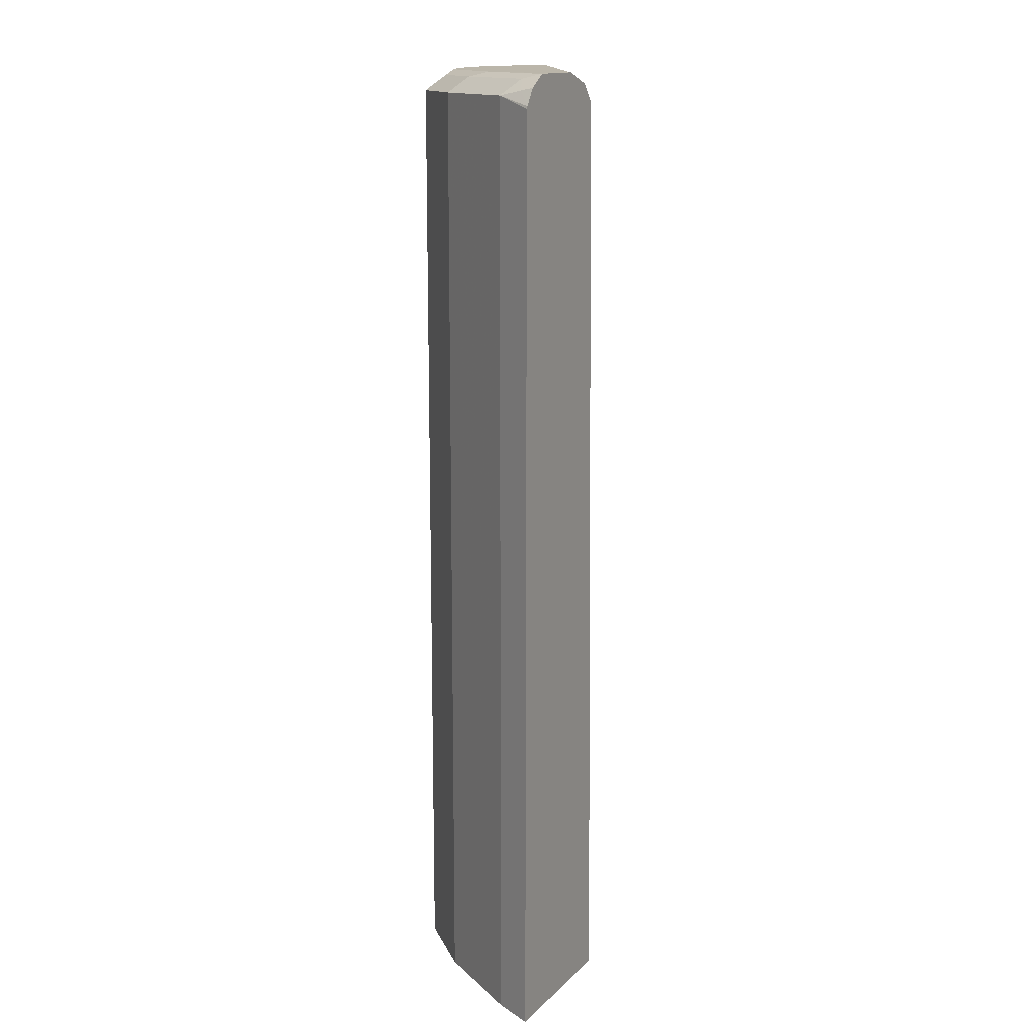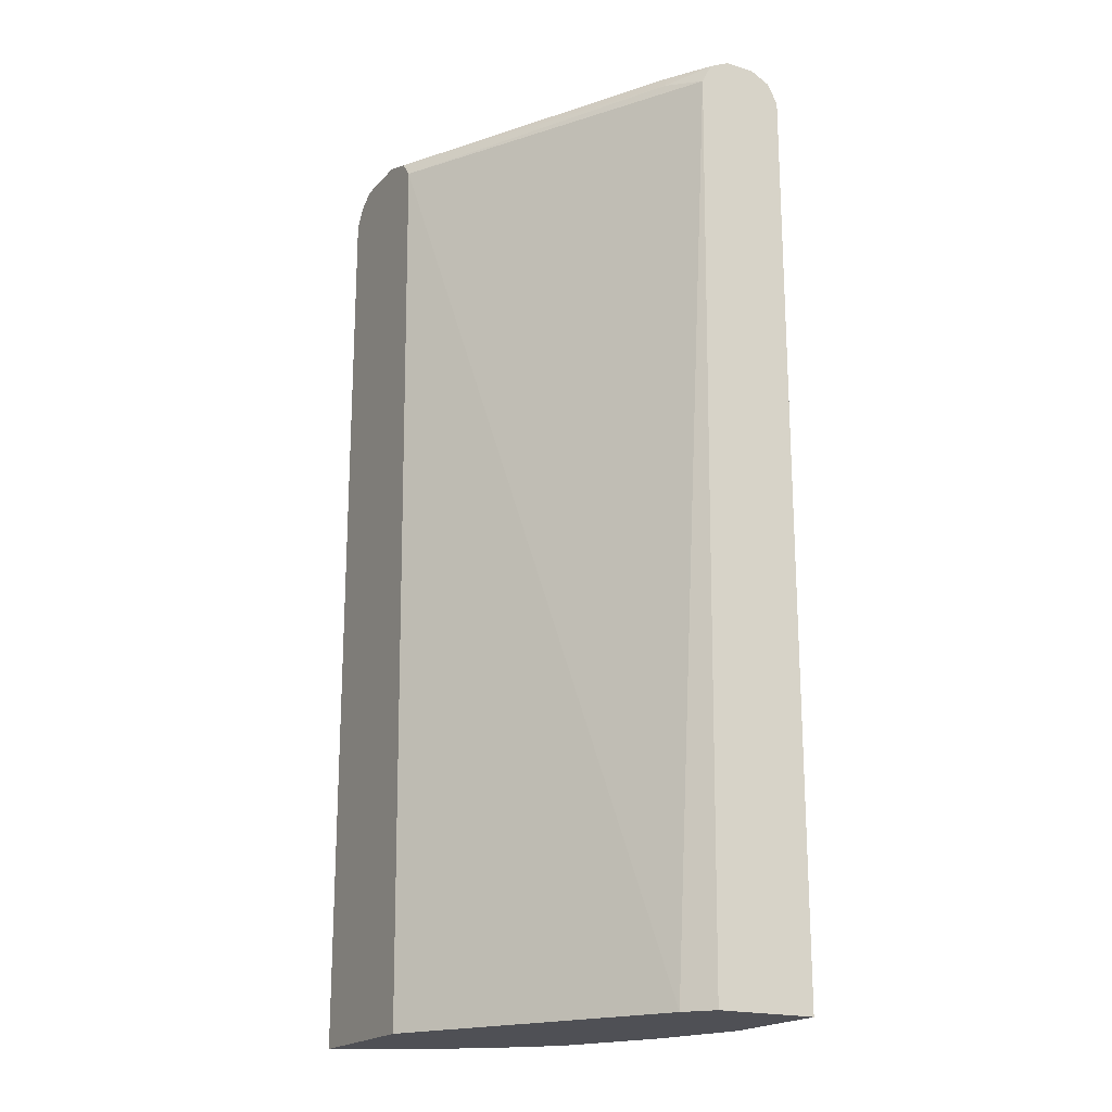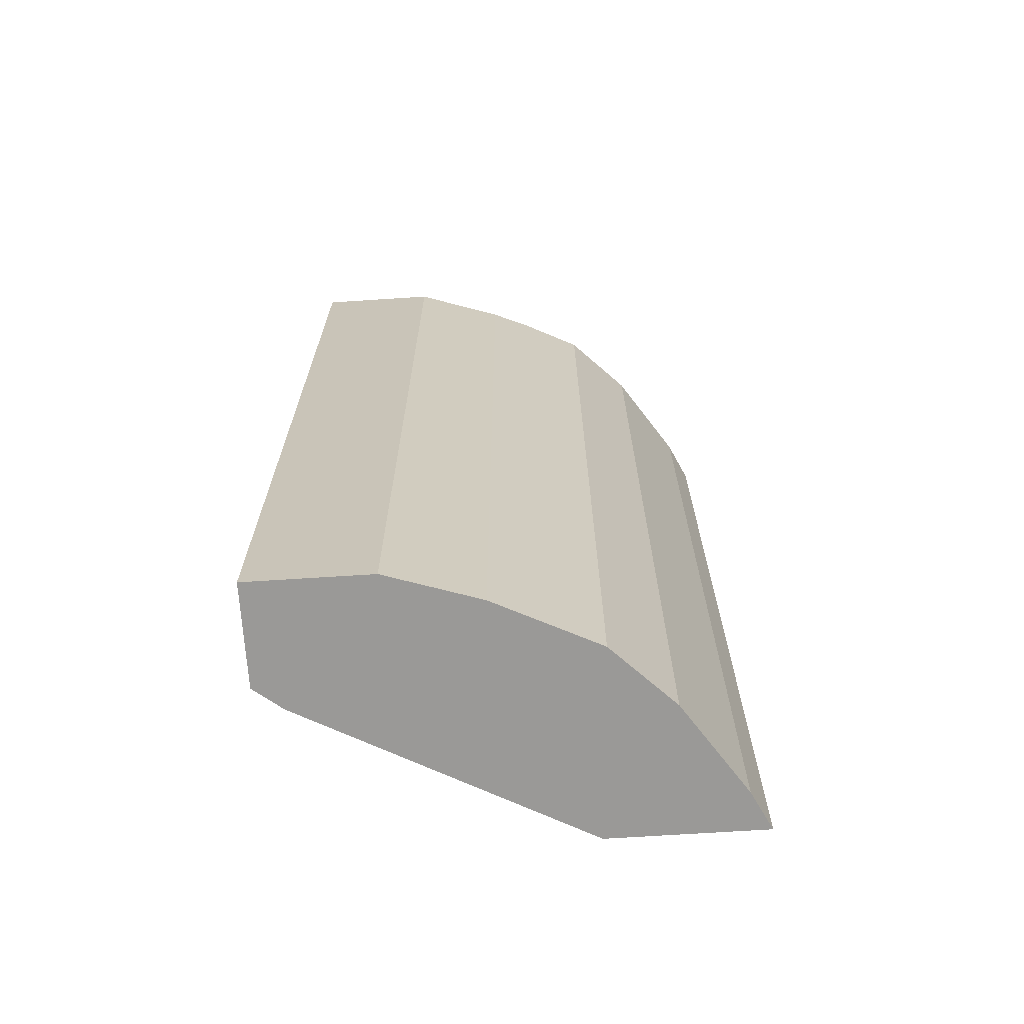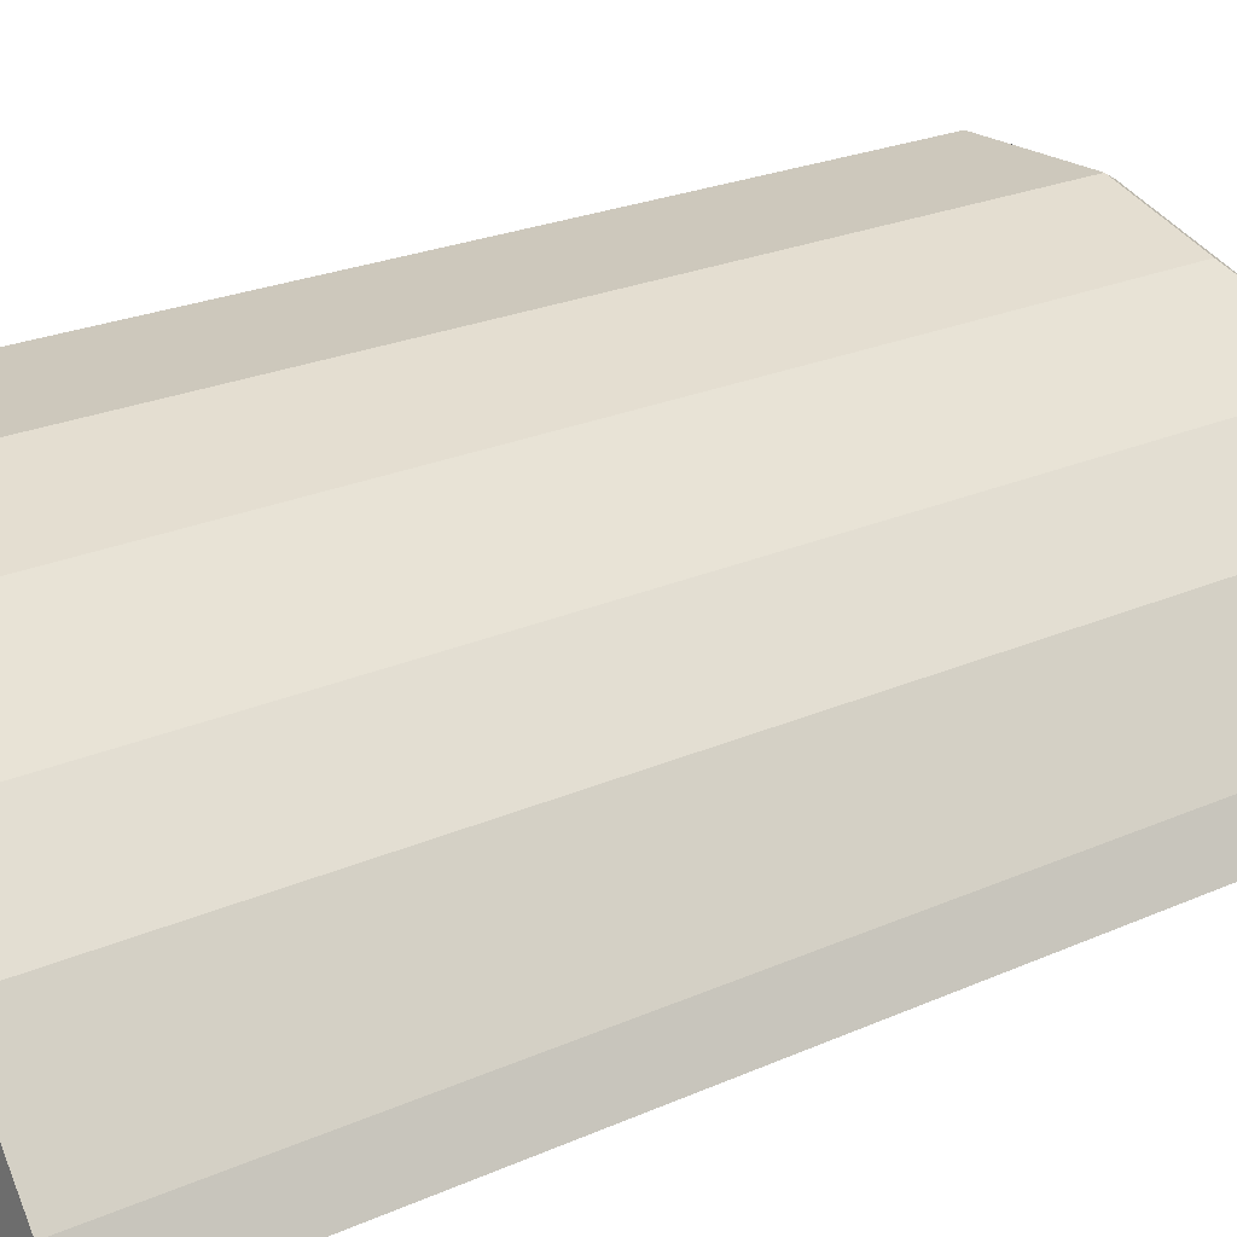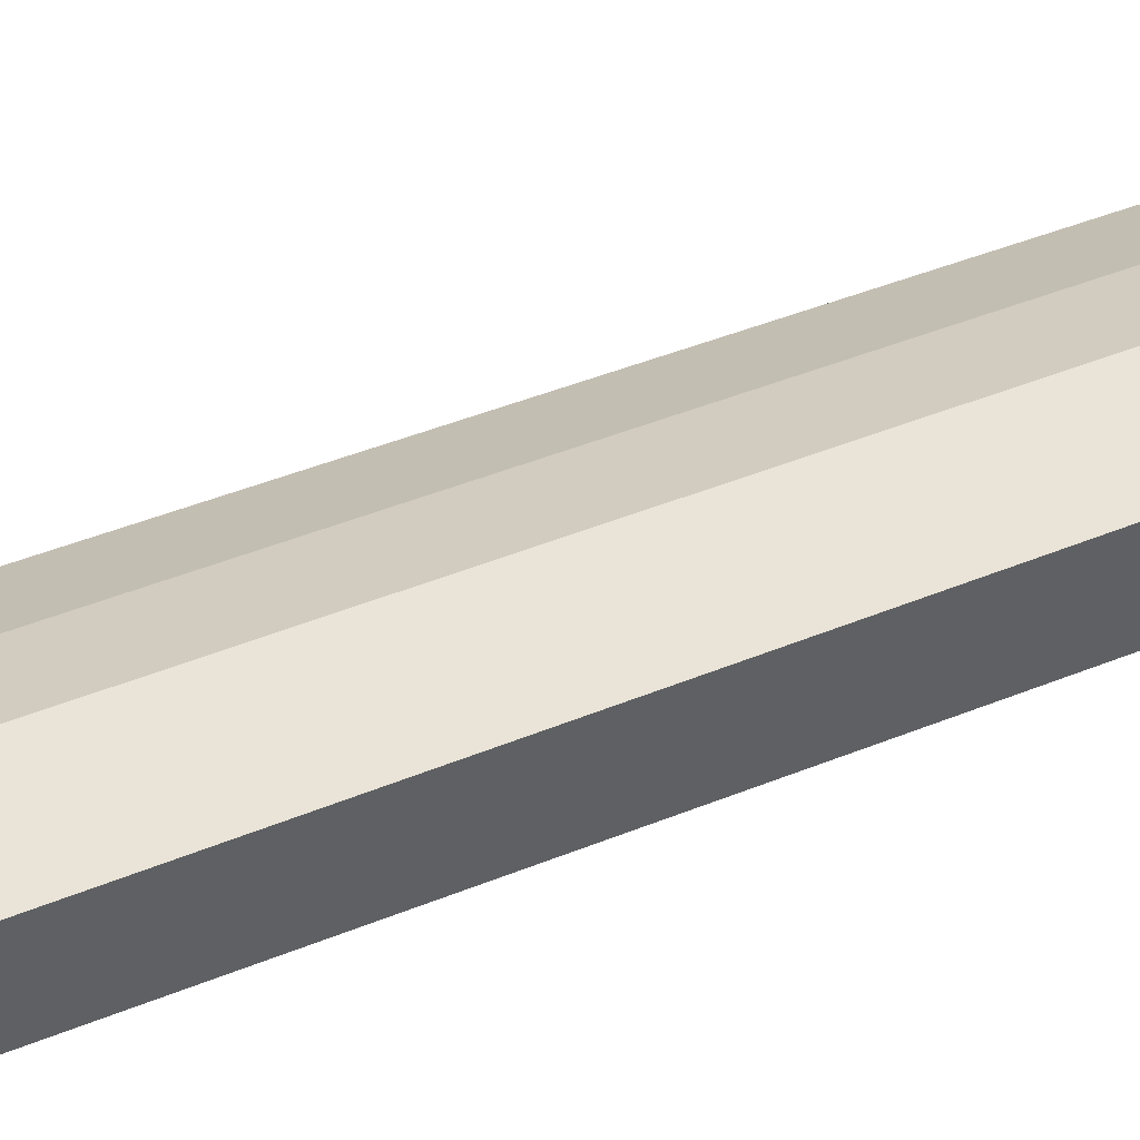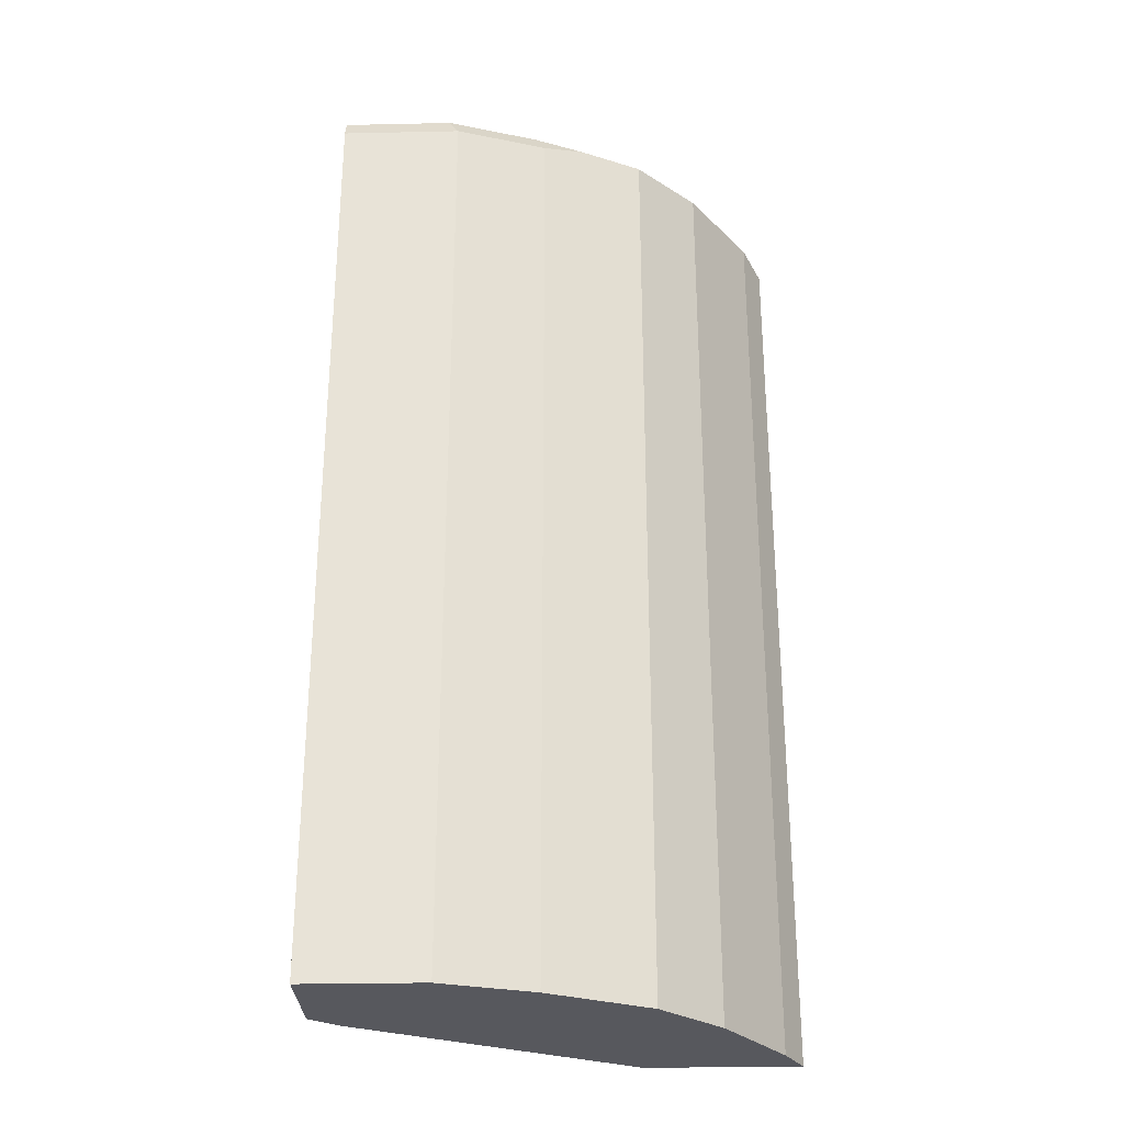
<metadata>
{"format":"obj","ext":"obj","renderer":"f3d","projection":"perspective","resolution":1024,"background":"white","views":[{"elev":14.1,"azim":117.9,"up":"+Y"},{"elev":-19.4,"azim":-119.1,"up":"+Y"},{"elev":-68.9,"azim":3.7,"up":"+Y"},{"elev":22.1,"azim":51.5,"up":"+Z"},{"elev":43.2,"azim":-116.1,"up":"+Z"},{"elev":-28.9,"azim":1.8,"up":"+Y"}]}
</metadata>
<code>
v 0.0007941 -0.421 0.6546
v 0.03128 -0.421 0.6303
v 0.0007941 -0.421 0.7655
v 0.0007941 0.5987 0.6653
v 0.3302 -0.421 0.4678
v 0.3485 0.6008 0.4678
v 0.1332 -0.421 0.7655
v 0.0007941 0.5991 0.7655
v 0.0007941 0.5996 0.6656
v 0.04438 0.6101 0.6435
v 0.4983 -0.421 0.4678
v 0.3624 0.6182 0.4678
v 0.233 -0.421 0.7322
v 0.1332 0.5991 0.7655
v 0.0007941 0.6212 0.7544
v 0.0007941 0.6212 0.6765
v 0.04993 0.624 0.649
v 0.3643 0.6203 0.4678
v 0.477 -0.421 0.5104
v 0.4983 0.5981 0.4678
v 0.2447 -0.421 0.7263
v 0.233 0.5991 0.7322
v 0.2219 0.6212 0.7211
v 0.1221 0.6212 0.7544
v 0.0007941 0.6324 0.7322
v 0.0007941 0.6324 0.6989
v 0.3994 0.6324 0.4678
v 0.4105 -0.421 0.6102
v 0.477 0.6101 0.5104
v 0.4974 0.6008 0.4678
v 0.3439 -0.421 0.6767
v 0.3439 0.6101 0.6767
v 0.2552 0.5879 0.7211
v 0.2773 0.6101 0.71
v 0.2884 0.6212 0.6878
v 0.233 0.6324 0.6989
v 0.1332 0.6324 0.7322
v 0.4326 0.6324 0.4678
v 0.4105 0.6101 0.6102
v 0.4826 0.6157 0.4826
v 0.4604 0.6268 0.4937
v 0.3938 0.6268 0.5936
v 0.4855 0.6187 0.4678
v 0.3605 0.6268 0.6268
v 0.3272 0.6268 0.6601
v 0.2995 0.6324 0.6656
v 0.4326 0.6324 0.4993
v 0.4655 0.632 0.4678
v 0.4677 0.6305 0.4678
v 0.3994 0.6324 0.5658
v 0.3661 0.6324 0.5991
f 23 35 45
f 23 45 46
f 23 46 36
f 25 51 50
f 23 37 24
f 25 37 36
f 25 36 46
f 25 46 51
f 23 36 37
f 23 32 35
f 21 33 22
f 22 34 23
f 22 32 34
f 22 33 32
f 21 32 33
f 21 31 32
f 20 30 29
f 19 39 28
f 19 29 39
f 17 27 18
f 25 50 47
f 23 34 32
f 25 47 38
f 38 47 48
f 25 27 26
f 17 26 27
f 47 50 48
f 44 46 45
f 44 51 46
f 42 51 44
f 42 50 51
f 41 43 49
f 41 50 42
f 41 48 50
f 41 49 48
f 25 38 27
f 40 43 41
f 32 45 35
f 32 44 45
f 32 39 44
f 30 43 40
f 29 42 39
f 29 41 42
f 29 40 41
f 29 30 40
f 28 32 31
f 28 39 32
f 39 42 44
f 16 26 17
f 7 13 22
f 15 24 37
f 4 9 10
f 3 14 8
f 3 7 14
f 2 6 5
f 2 4 6
f 1 4 2
f 1 9 4
f 1 16 9
f 1 26 16
f 1 25 26
f 1 15 25
f 1 8 15
f 1 7 3
f 1 13 7
f 1 21 13
f 1 31 21
f 1 28 31
f 1 19 28
f 1 11 19
f 1 5 11
f 1 2 5
f 4 10 6
f 5 6 12
f 1 3 8
f 5 18 27
f 5 12 18
f 14 23 24
f 14 22 23
f 13 21 22
f 11 29 19
f 11 20 29
f 10 17 18
f 10 16 17
f 9 16 10
f 8 24 15
f 10 18 12
f 7 22 14
f 15 37 25
f 6 10 12
f 5 20 11
f 5 30 20
f 5 43 30
f 5 49 43
f 5 48 49
f 5 38 48
f 8 14 24
f 5 27 38

</code>
